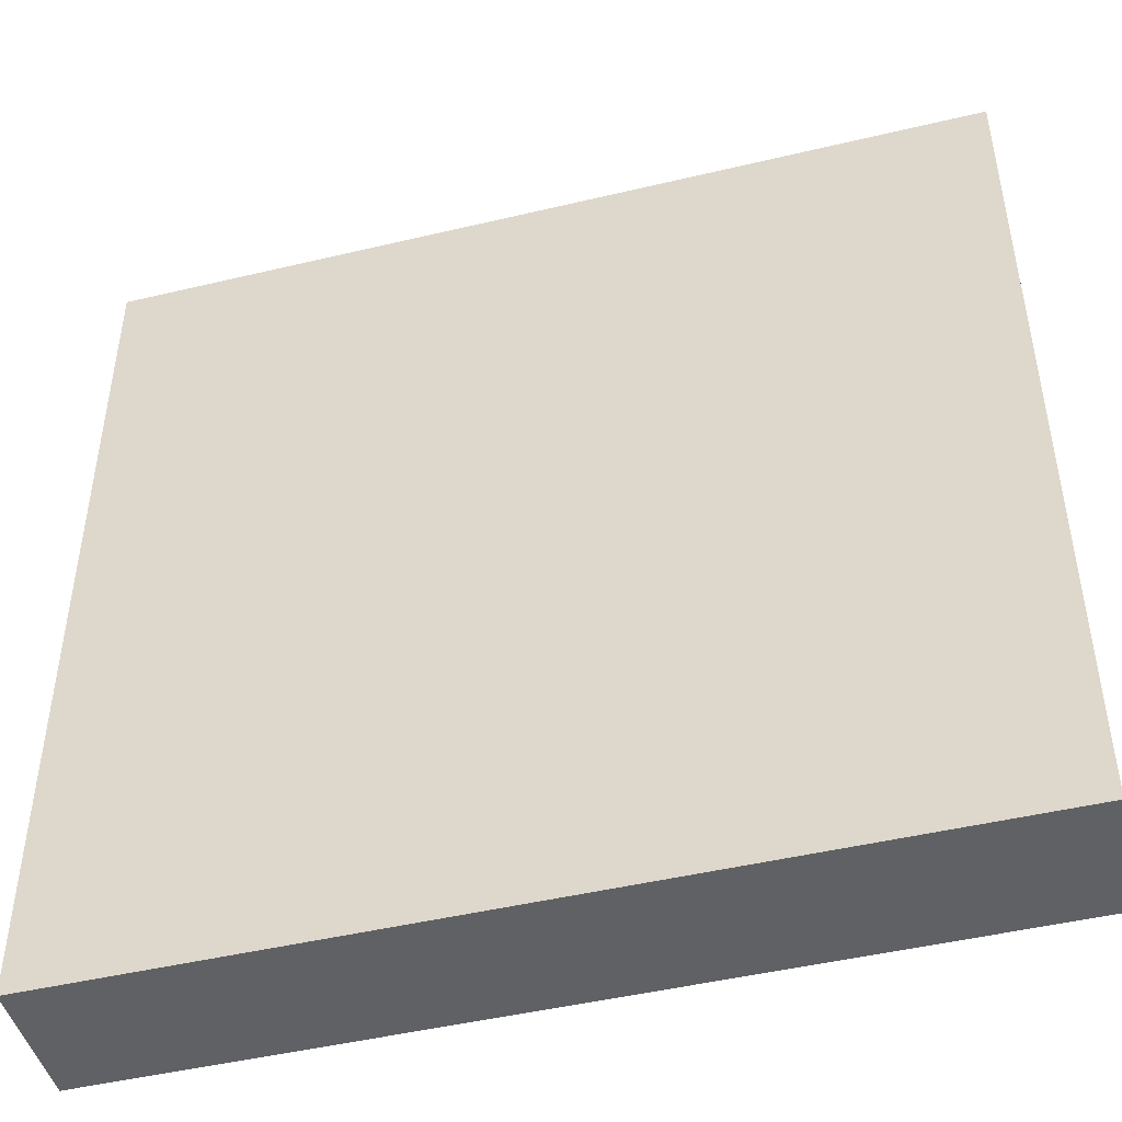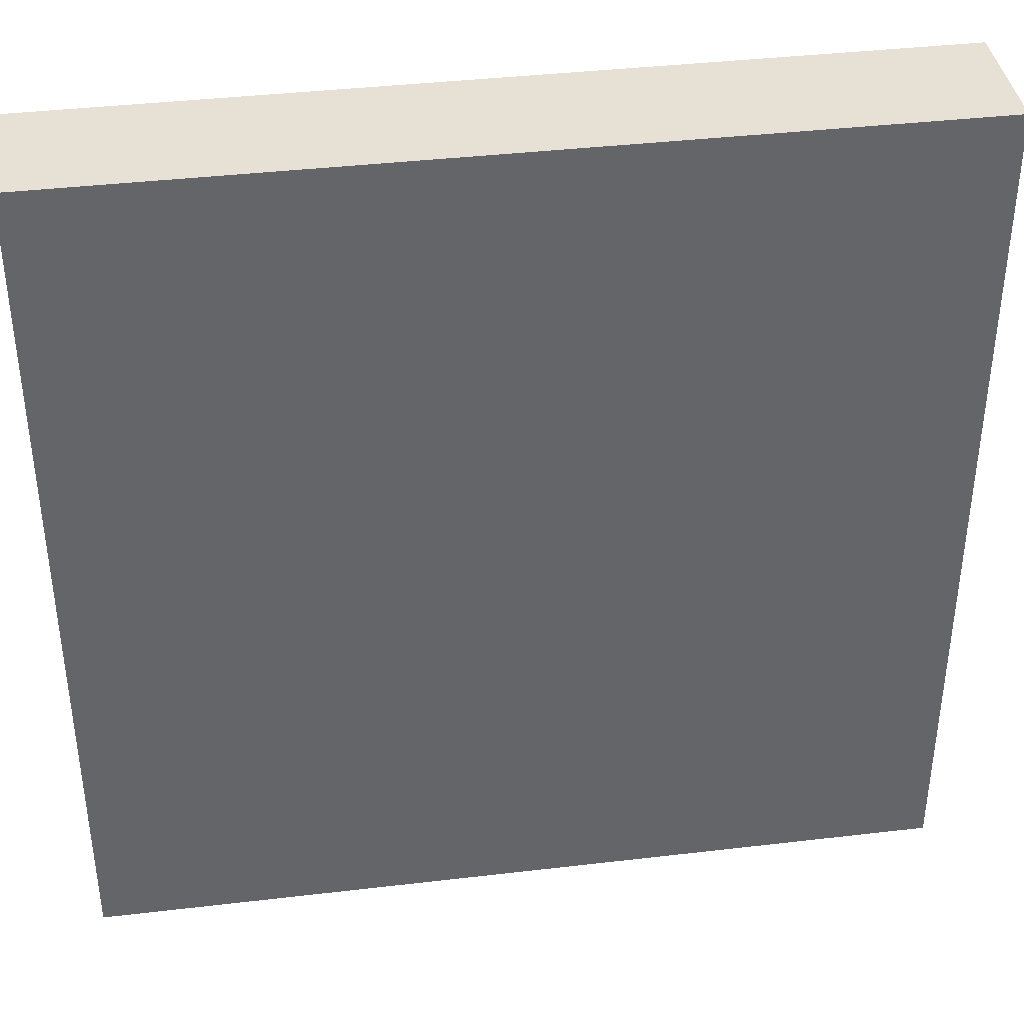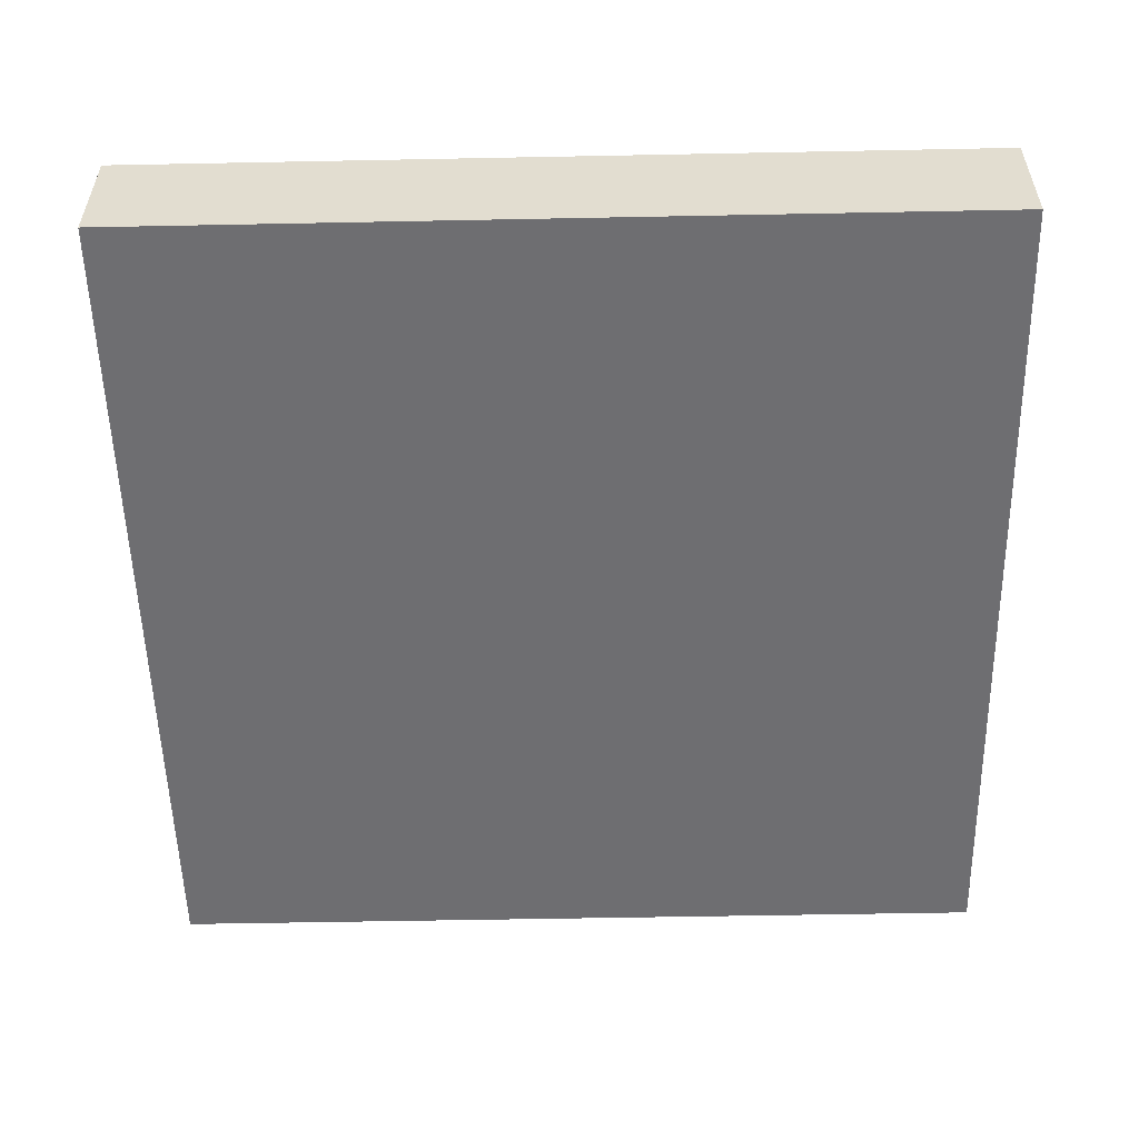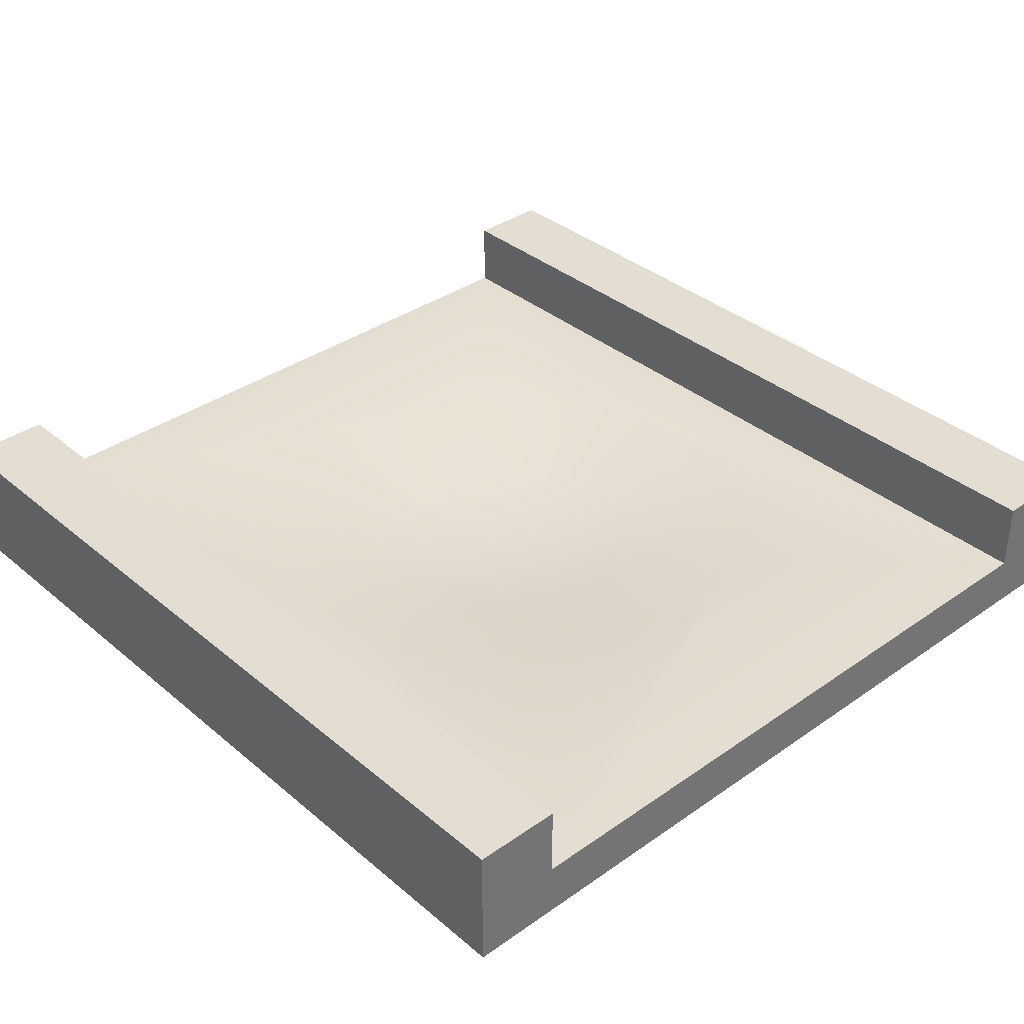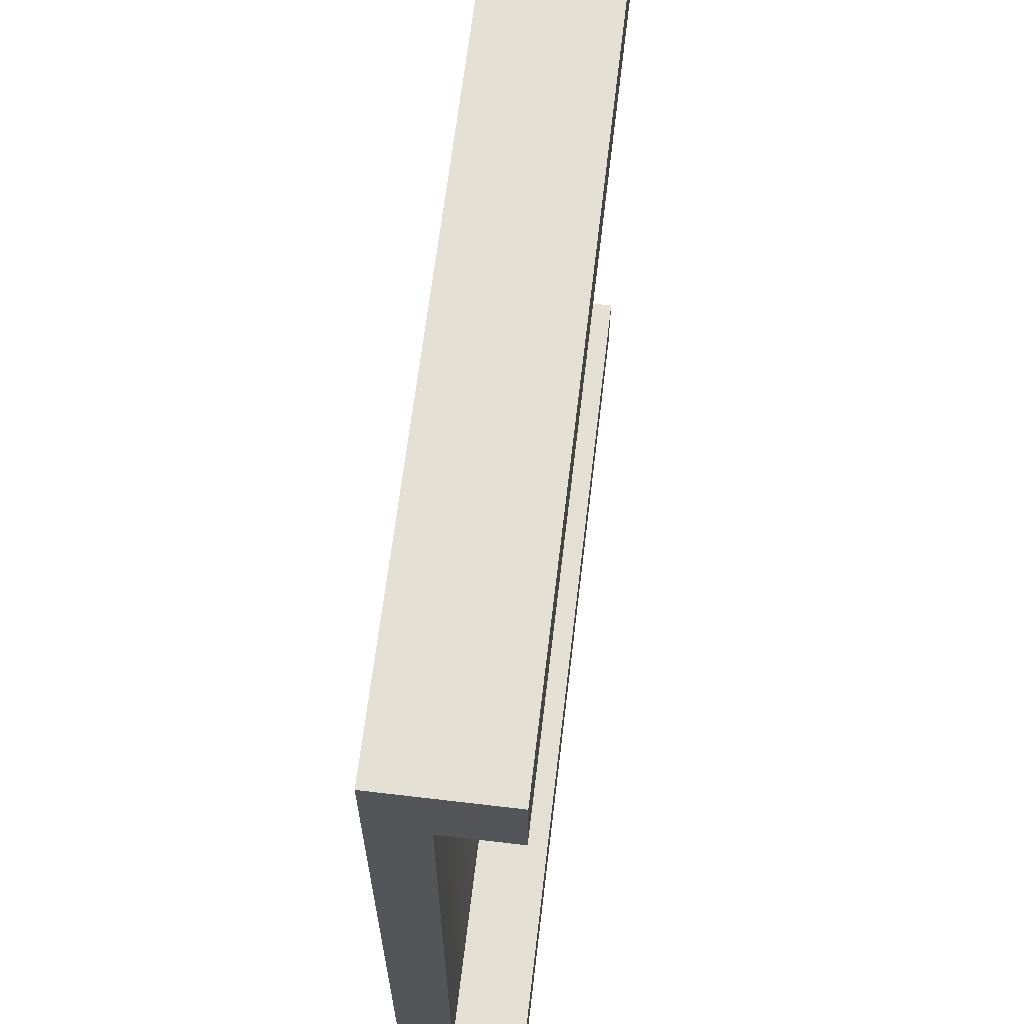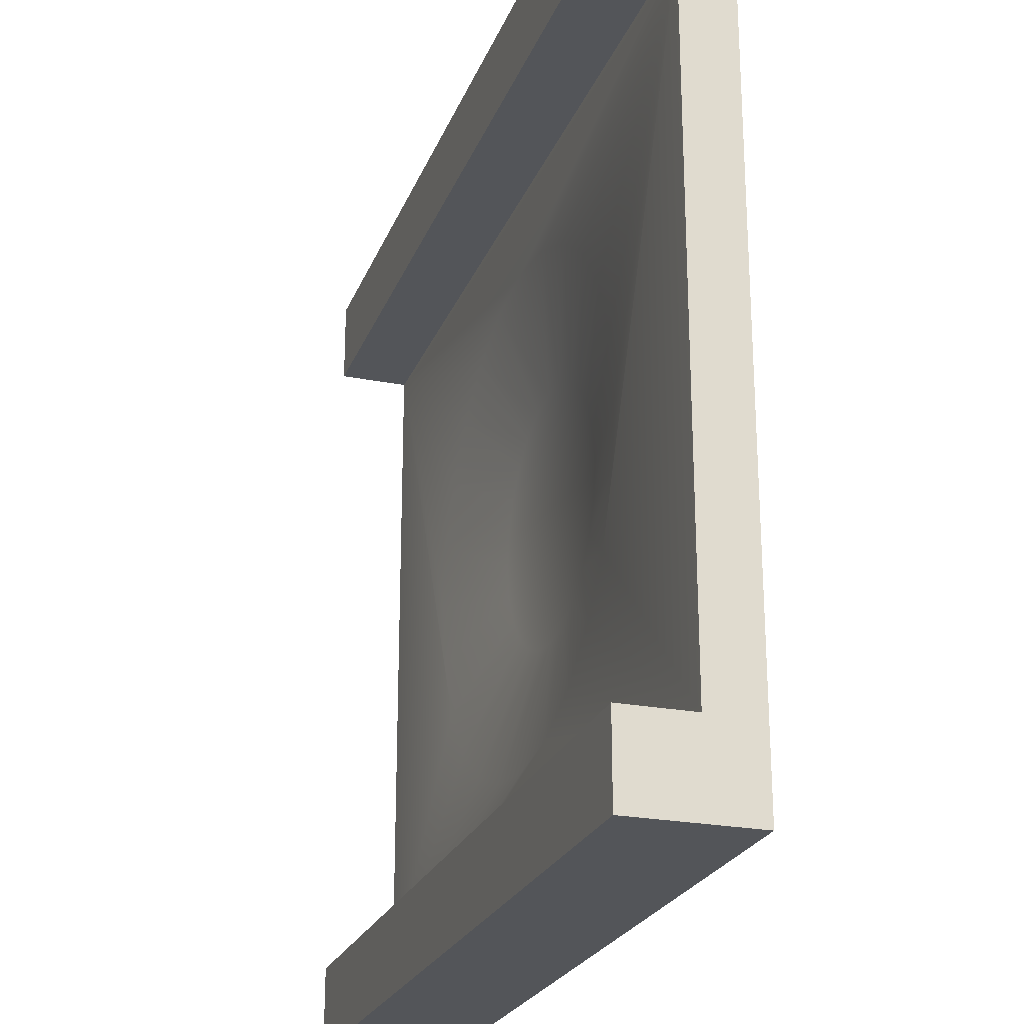
<metadata>
{"format":"obj","ext":"obj","renderer":"f3d","projection":"perspective","resolution":1024,"background":"white","views":[{"elev":-46.7,"azim":15.2,"up":"+Z"},{"elev":39.0,"azim":-8.4,"up":"+Z"},{"elev":-54.4,"azim":-178.8,"up":"+Y"},{"elev":36.1,"azim":47.5,"up":"+Y"},{"elev":65.2,"azim":96.8,"up":"+Z"},{"elev":-24.0,"azim":-108.0,"up":"+Z"}]}
</metadata>
<code>
g bumpDownWalls
v 0.5 0 -0.5
v 0.5 0 -0.4
v 0.5 0.1467 -0.5
v 0.5 0.06333 -0.4
v 0.5 0.1467 -0.4
v -0.5 0 -0.5
v -0.5 0 -0.4
v -0.5 0 0.4
v 0.5 0 0.4
v -0.5 0 0.5
v 0.5 0 0.5
v -0.5 0.1467 -0.5
v -0.5 0.1467 0.4
v 0.5 0.1467 0.4
v -0.5 0.1467 0.5
v 0.5 0.1467 0.5
v -0.5 0.06333 0.4
v -0.5 0.1467 -0.4
v -0.5 0.06333 -0.4
v 0.5 0.06333 0.4
v -0.07764 0.06333 -0.2897
v -0.15 0.06333 -0.2598
v -0.2121 0.06333 -0.2121
v -0.2598 0.06333 -0.15
v -2.98e-08 0.06333 -0.3
v -0.2897 0.06333 -0.07764
v -0.3 0.06333 2.98e-08
v -0.2897 0.06333 0.07764
v -0.2598 0.06333 0.15
v -0.2121 0.06333 0.2121
v -0.15 0.06333 0.2598
v -0.07764 0.06333 0.2897
v 2.98e-08 0.06333 0.3
v 0.07764 0.06333 -0.2897
v 0.07764 0.06333 0.2897
v 0.15 0.06333 0.2598
v 0.2121 0.06333 0.2121
v 0.2598 0.06333 0.15
v 0.2897 0.06333 0.07764
v 0.3 0.06333 -2.98e-08
v 0.2897 0.06333 -0.07764
v 0.2598 0.06333 -0.15
v 0.2121 0.06333 -0.2121
v 0.15 0.06333 -0.2598
v -1.49e-08 0.03 -0.15
v 0.03882 0.03 -0.1449
v -0.03882 0.03 -0.1449
v -0.07499 0.03 -0.1299
v 0.07499 0.03 -0.1299
v -0.1061 0.03 -0.1061
v 0.1061 0.03 -0.1061
v -0.1299 0.03 -0.07499
v 0.1299 0.03 -0.07499
v -0.1449 0.03 -0.03882
v 0.1449 0.03 -0.03882
v -0.15 0.03 1.49e-08
v 0.15 0.03 -1.49e-08
v -0.1449 0.03 0.03882
v 0.1449 0.03 0.03882
v -0.1299 0.03 0.07499
v 0.1299 0.03 0.07499
v -0.1061 0.03 0.1061
v 0.1061 0.03 0.1061
v -0.07499 0.03 0.1299
v 0.07499 0.03 0.1299
v -0.03882 0.03 0.1449
v 0.03882 0.03 0.1449
v 1.49e-08 0.03 0.15
f 3 2 1
f 2 3 4
f 4 3 5
f 1 7 6
f 7 1 2
f 7 2 8
f 8 2 9
f 8 9 10
f 10 9 11
f 3 6 12
f 6 3 1
f 15 14 13
f 14 15 16
f 11 15 10
f 15 11 16
f 15 8 10
f 8 15 17
f 17 15 13
f 18 3 12
f 3 18 5
f 4 18 19
f 18 4 5
f 14 17 13
f 17 14 20
f 20 11 9
f 11 20 16
f 16 20 14
f 19 6 7
f 6 19 12
f 12 19 18
f 19 21 4
f 21 19 22
f 22 19 23
f 23 19 24
f 24 19 17
f 4 21 25
f 24 17 26
f 26 17 27
f 27 17 28
f 28 17 29
f 29 17 30
f 30 17 31
f 31 17 32
f 32 17 33
f 34 4 25
f 20 33 17
f 20 35 33
f 20 36 35
f 20 37 36
f 20 38 37
f 20 39 38
f 20 40 39
f 20 41 40
f 20 42 41
f 4 42 20
f 42 4 43
f 43 4 44
f 44 4 34
f 4 9 2
f 9 4 20
f 17 7 8
f 7 17 19
f 47 46 45
f 46 47 48
f 46 48 49
f 49 48 50
f 49 50 51
f 51 50 52
f 51 52 53
f 53 52 54
f 53 54 55
f 55 54 56
f 55 56 57
f 57 56 58
f 57 58 59
f 59 58 60
f 59 60 61
f 61 60 62
f 61 62 63
f 63 62 64
f 63 64 65
f 65 64 66
f 65 66 67
f 67 66 68
f 57 39 40
f 39 57 59
f 29 62 60
f 62 29 30
f 65 37 63
f 37 65 36
f 28 60 58
f 60 28 29
f 31 66 64
f 66 31 32
f 68 35 67
f 35 68 33
f 55 40 41
f 40 55 57
f 28 56 27
f 56 28 58
f 61 39 59
f 39 61 38
f 63 38 61
f 38 63 37
f 67 36 65
f 36 67 35
f 51 42 43
f 42 51 53
f 32 68 66
f 68 32 33
f 23 48 22
f 48 23 50
f 53 41 42
f 41 53 55
f 49 43 44
f 43 49 51
f 46 44 34
f 44 46 49
f 45 34 25
f 34 45 46
f 21 45 25
f 45 21 47
f 22 47 21
f 47 22 48
f 24 50 23
f 50 24 52
f 26 52 24
f 52 26 54
f 27 54 26
f 54 27 56
f 30 64 62
f 64 30 31

</code>
